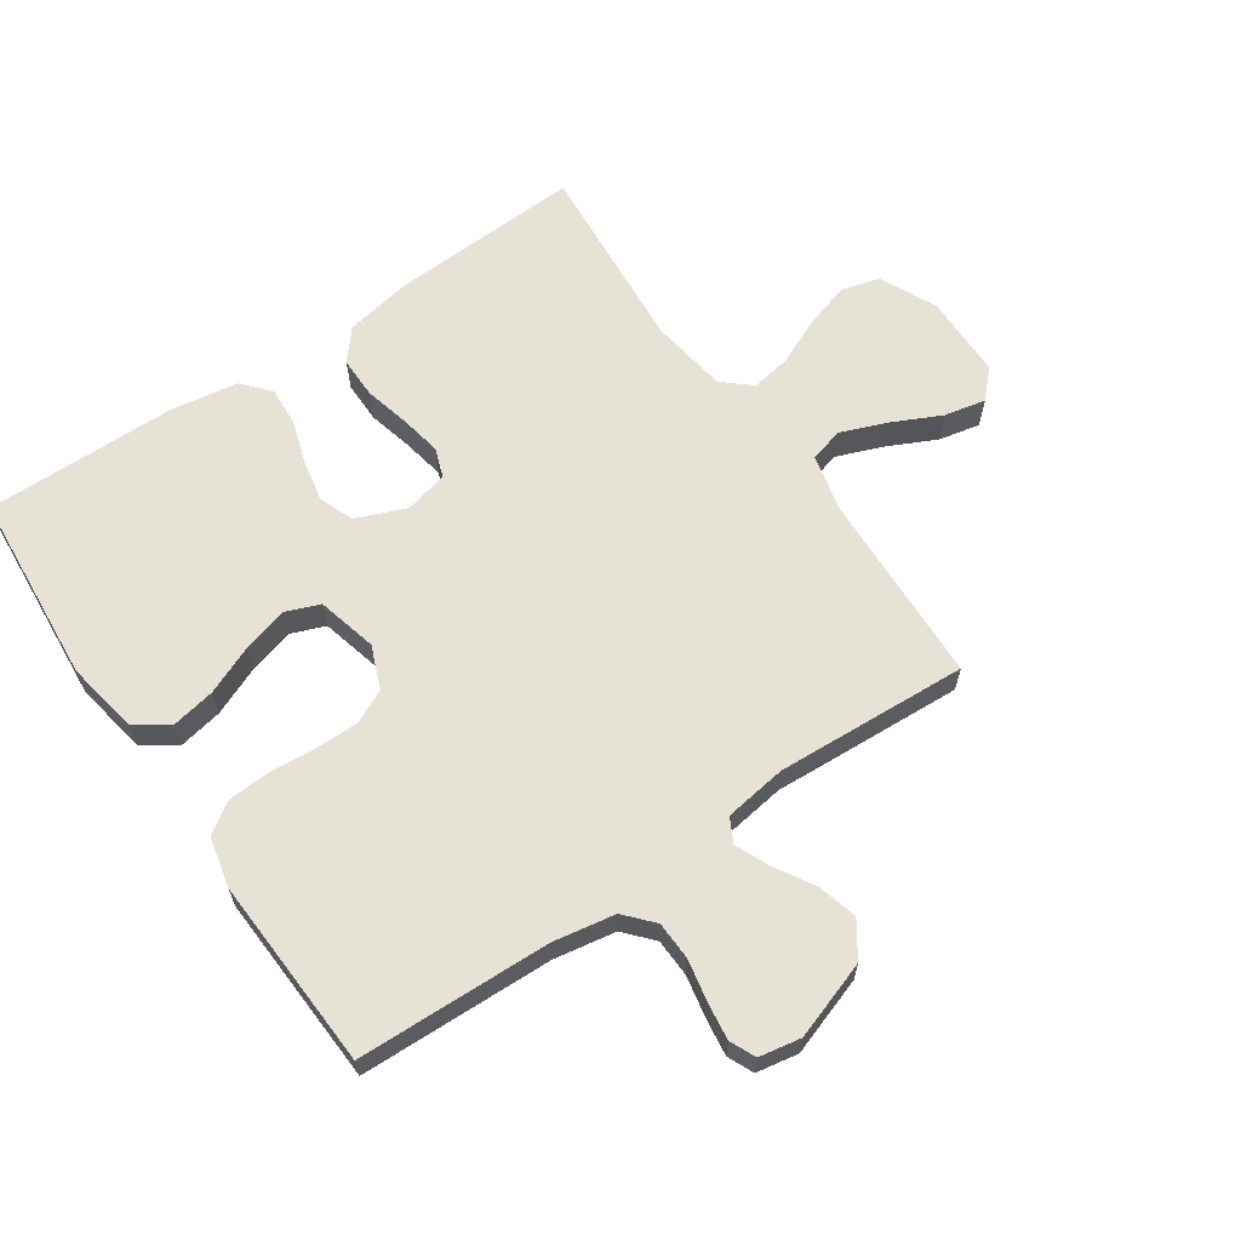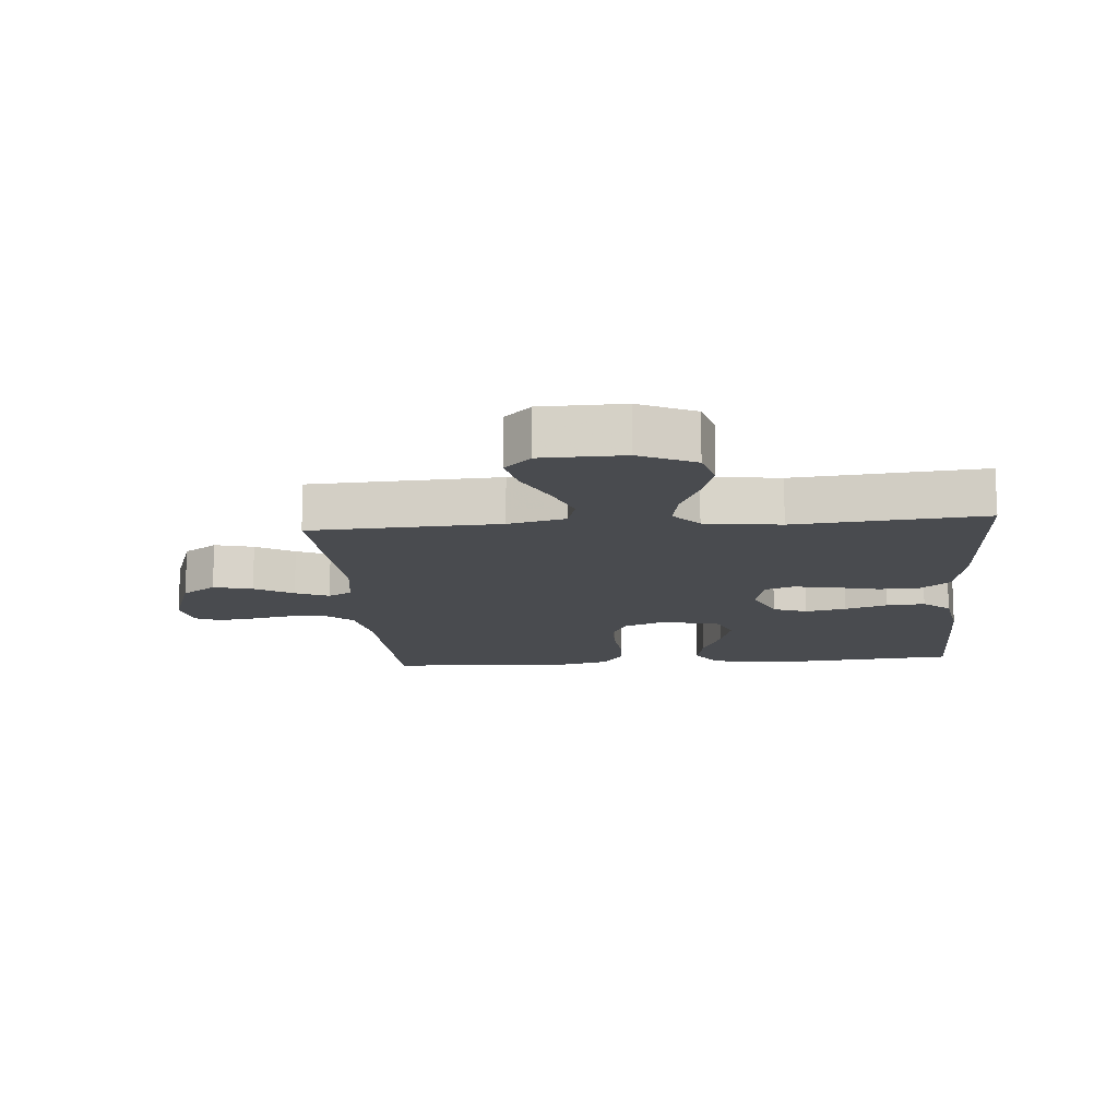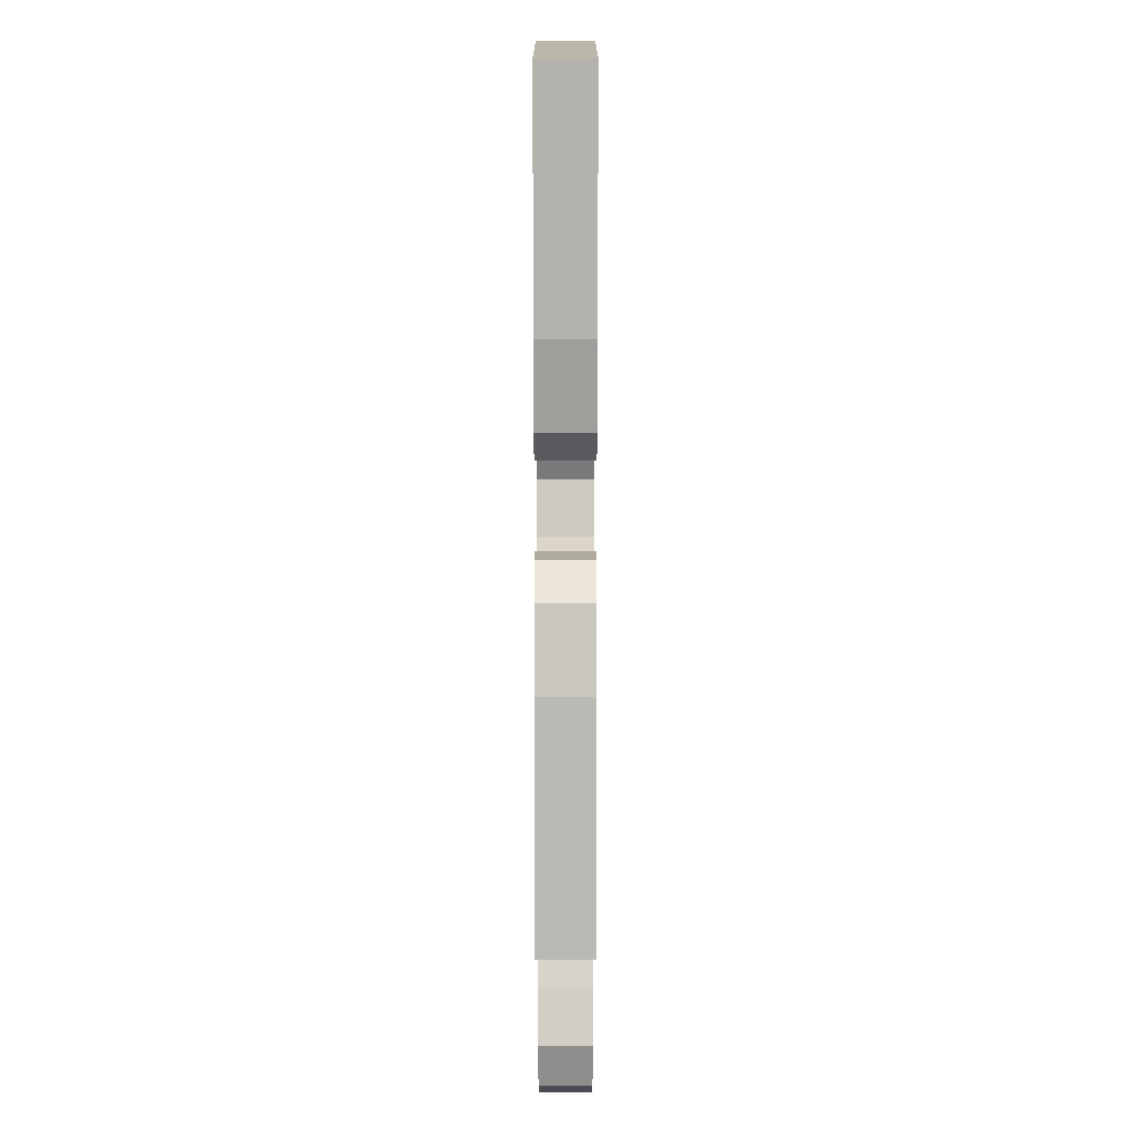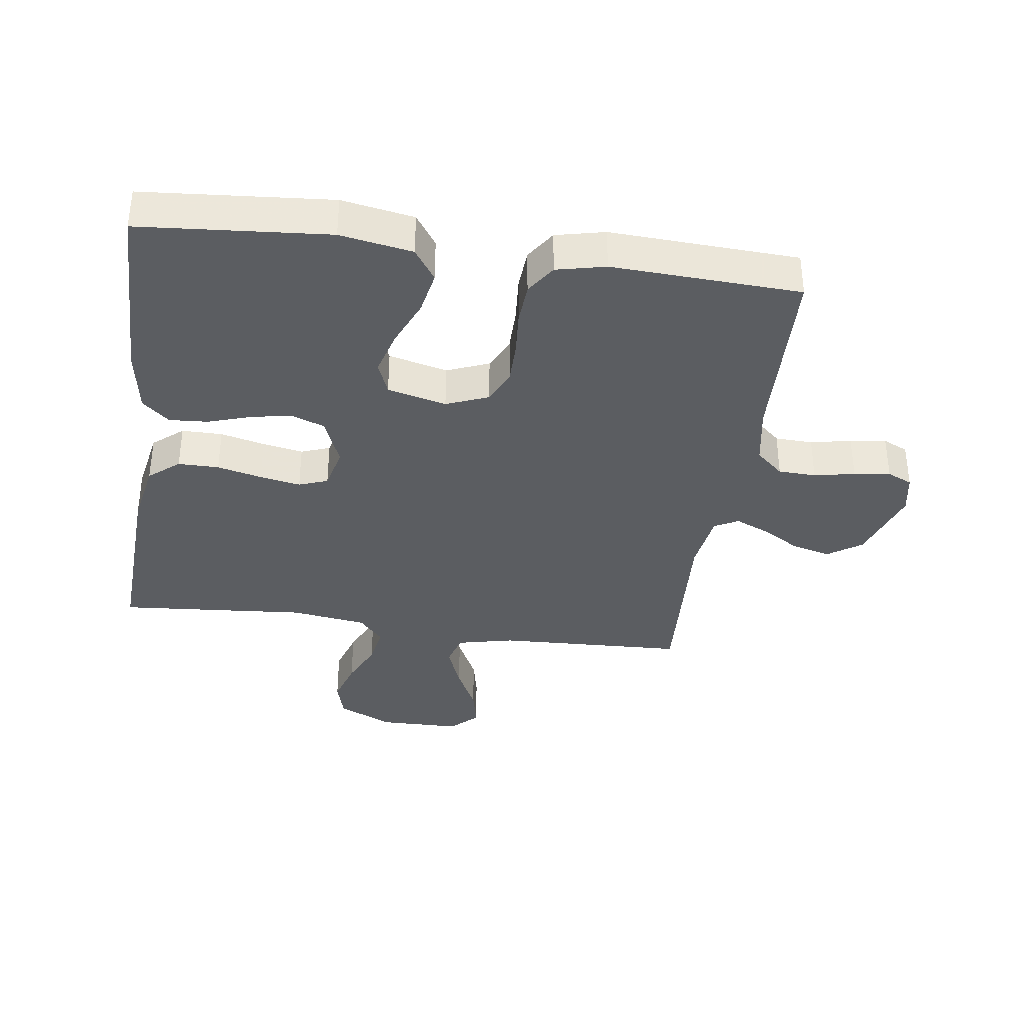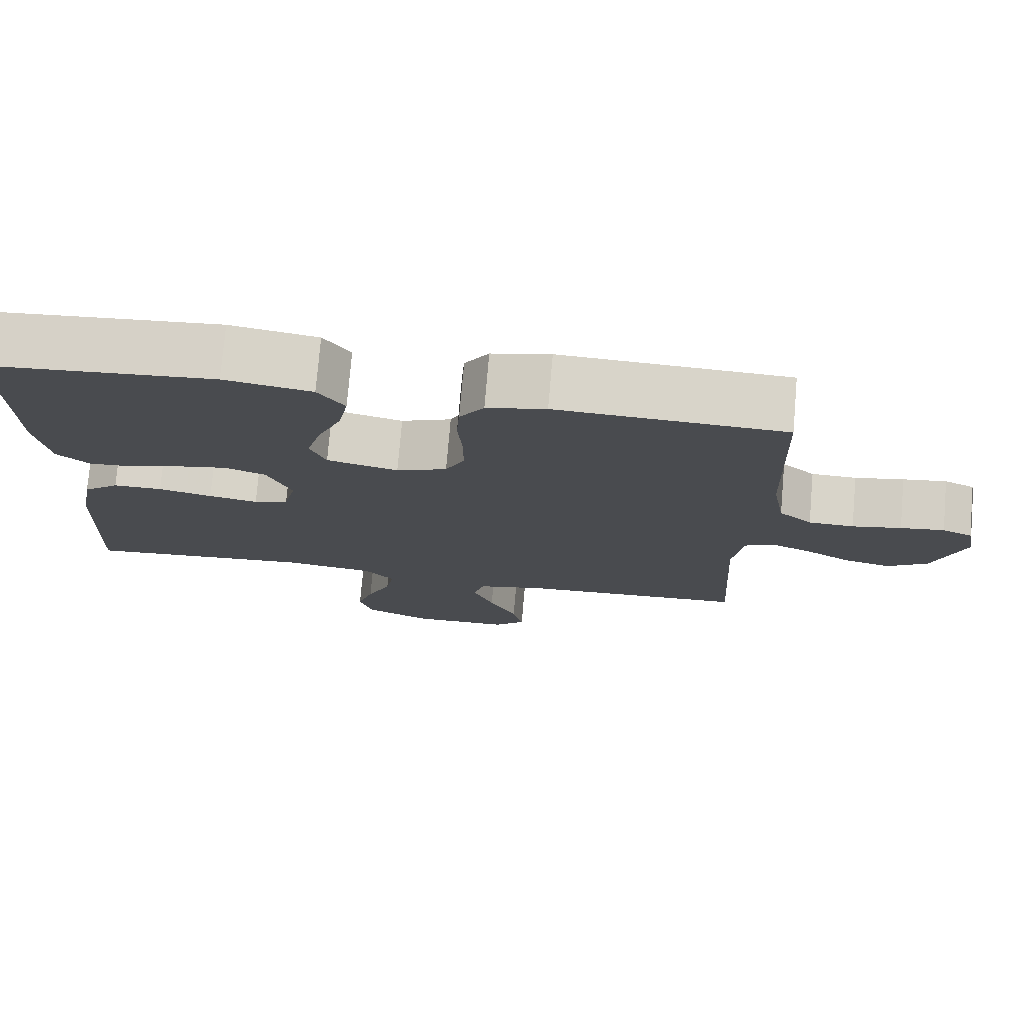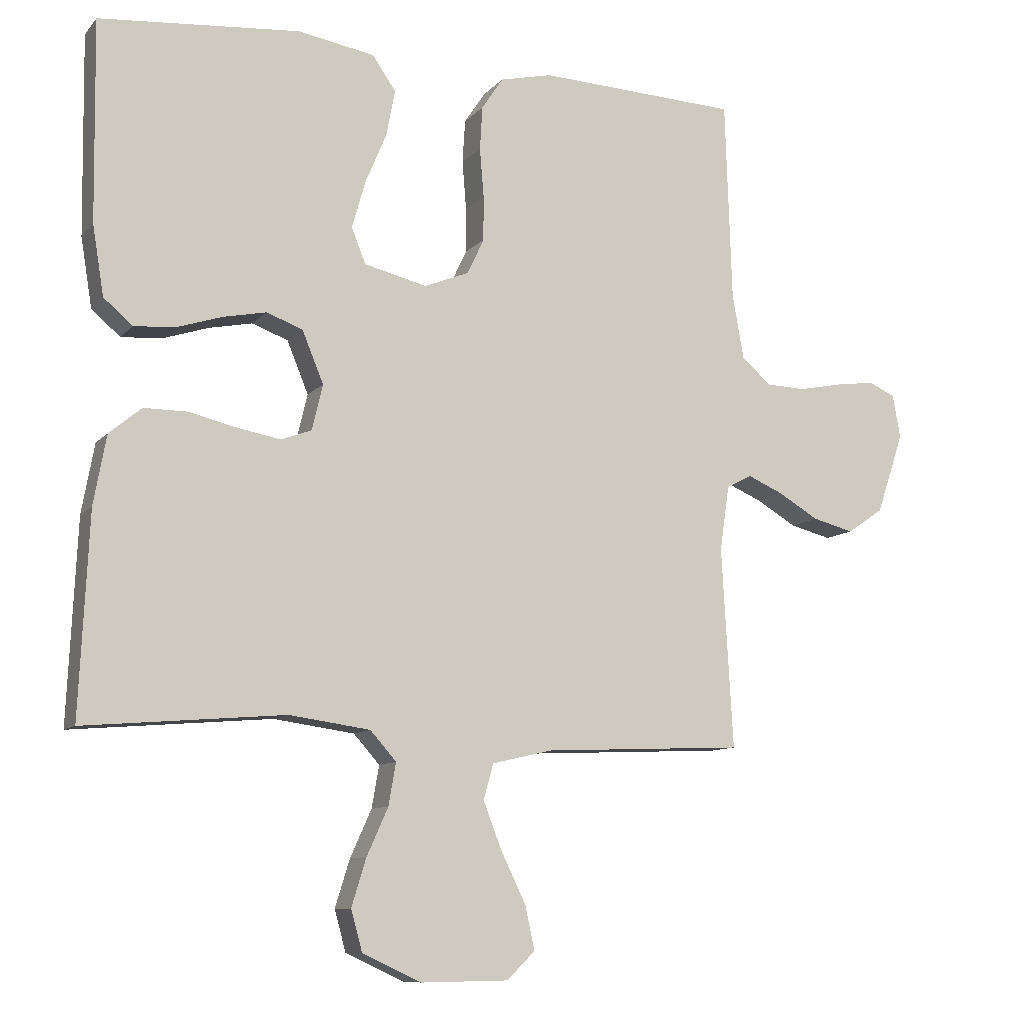
<metadata>
{"format":"obj","ext":"obj","renderer":"f3d","projection":"perspective","resolution":1024,"background":"white","views":[{"elev":63.4,"azim":55.5,"up":"+Y"},{"elev":-14.0,"azim":-175.2,"up":"+Y"},{"elev":9.6,"azim":-90.0,"up":"+Z"},{"elev":-36.2,"azim":-8.1,"up":"+Y"},{"elev":76.0,"azim":4.9,"up":"+Z"},{"elev":-9.7,"azim":-23.0,"up":"+Z"}]}
</metadata>
<code>
v -0.5 0.07 0.5
v -0.2 0.07 0.525
v -0.085 0.07 0.505
v -0.05 0.07 0.454
v -0.063 0.07 0.385
v -0.095 0.07 0.309
v -0.115 0.07 0.238
v -0.094 0.07 0.185
v 0 0.07 0.162
v 0.067 0.07 0.189
v 0.092 0.07 0.242
v 0.092 0.07 0.31
v 0.086 0.07 0.383
v 0.09 0.07 0.448
v 0.122 0.07 0.496
v 0.2 0.07 0.514
v 0.5 0.07 0.5
v 0.51 0.07 0.2
v 0.527 0.07 0.103
v 0.571 0.07 0.064
v 0.631 0.07 0.062
v 0.696 0.07 0.075
v 0.754 0.07 0.083
v 0.794 0.07 0.065
v 0.806 0.07 0
v 0.765 0.07 -0.121
v 0.711 0.07 -0.158
v 0.649 0.07 -0.142
v 0.588 0.07 -0.106
v 0.535 0.07 -0.083
v 0.497 0.07 -0.103
v 0.483 0.07 -0.2
v 0.5 0.07 -0.5
v 0.2 0.07 -0.513
v 0.109 0.07 -0.534
v 0.094 0.07 -0.587
v 0.122 0.07 -0.659
v 0.159 0.07 -0.735
v 0.173 0.07 -0.8
v 0.131 0.07 -0.841
v 0 0.07 -0.843
v -0.088 0.07 -0.802
v -0.105 0.07 -0.741
v -0.083 0.07 -0.67
v -0.051 0.07 -0.599
v -0.04 0.07 -0.536
v -0.079 0.07 -0.492
v -0.2 0.07 -0.475
v -0.5 0.07 -0.5
v -0.486 0.07 -0.2
v -0.467 0.07 -0.096
v -0.419 0.07 -0.056
v -0.354 0.07 -0.056
v -0.283 0.07 -0.073
v -0.218 0.07 -0.085
v -0.172 0.07 -0.068
v -0.156 0.07 0
v -0.188 0.07 0.078
v -0.242 0.07 0.098
v -0.307 0.07 0.085
v -0.375 0.07 0.063
v -0.436 0.07 0.059
v -0.479 0.07 0.096
v -0.496 0.07 0.2
v -0.5 0 0.5
v -0.2 0 0.525
v -0.085 0 0.505
v -0.05 0 0.454
v -0.063 0 0.385
v -0.095 0 0.309
v -0.115 0 0.238
v -0.094 0 0.185
v 0 0 0.162
v 0.067 0 0.189
v 0.092 0 0.242
v 0.092 0 0.31
v 0.086 0 0.383
v 0.09 0 0.448
v 0.122 0 0.496
v 0.2 0 0.514
v 0.5 0 0.5
v 0.51 0 0.2
v 0.527 0 0.103
v 0.571 0 0.064
v 0.631 0 0.062
v 0.696 0 0.075
v 0.754 0 0.083
v 0.794 0 0.065
v 0.806 0 0
v 0.765 0 -0.121
v 0.711 0 -0.158
v 0.649 0 -0.142
v 0.588 0 -0.106
v 0.535 0 -0.083
v 0.497 0 -0.103
v 0.483 0 -0.2
v 0.5 0 -0.5
v 0.2 0 -0.513
v 0.109 0 -0.534
v 0.094 0 -0.587
v 0.122 0 -0.659
v 0.159 0 -0.735
v 0.173 0 -0.8
v 0.131 0 -0.841
v 0 0 -0.843
v -0.088 0 -0.802
v -0.105 0 -0.741
v -0.083 0 -0.67
v -0.051 0 -0.599
v -0.04 0 -0.536
v -0.079 0 -0.492
v -0.2 0 -0.475
v -0.5 0 -0.5
v -0.486 0 -0.2
v -0.467 0 -0.096
v -0.419 0 -0.056
v -0.354 0 -0.056
v -0.283 0 -0.073
v -0.218 0 -0.085
v -0.172 0 -0.068
v -0.156 0 0
v -0.188 0 0.078
v -0.242 0 0.098
v -0.307 0 0.085
v -0.375 0 0.063
v -0.436 0 0.059
v -0.479 0 0.096
v -0.496 0 0.2
f 4 5 6
f 3 4 6
f 2 3 6
f 1 2 6
f 64 1 6
f 63 64 6
f 62 63 6
f 61 62 6
f 60 61 6
f 59 60 6 7
f 58 59 7 8
f 57 58 8 9
f 56 57 9 10
f 52 53 54
f 51 52 54
f 50 51 54
f 49 50 54
f 48 49 54
f 47 48 54 55
f 46 47 55 56
f 43 44 45
f 42 43 45
f 41 42 45
f 40 41 45
f 39 40 45
f 38 39 45
f 37 38 45
f 36 37 45 46
f 46 56 10
f 36 46 10
f 35 36 10
f 32 33 34
f 35 10 11
f 34 35 11
f 32 34 11
f 31 32 11
f 27 28 29
f 26 27 29
f 25 26 29
f 24 25 29
f 23 24 29
f 22 23 29
f 21 22 29
f 20 21 29 30
f 31 11 12
f 30 31 12
f 20 30 12
f 19 20 12
f 16 17 18
f 16 18 19
f 15 16 19
f 14 15 19
f 13 14 19
f 12 13 19
f 70 69 68
f 70 68 67
f 70 67 66
f 70 66 65
f 70 65 128
f 70 128 127
f 70 127 126
f 70 126 125
f 70 125 124
f 71 70 124 123
f 72 71 123 122
f 73 72 122 121
f 74 73 121 120
f 118 117 116
f 118 116 115
f 118 115 114
f 118 114 113
f 118 113 112
f 119 118 112 111
f 120 119 111 110
f 109 108 107
f 109 107 106
f 109 106 105
f 109 105 104
f 109 104 103
f 109 103 102
f 109 102 101
f 110 109 101 100
f 74 120 110
f 74 110 100
f 74 100 99
f 98 97 96
f 75 74 99
f 75 99 98
f 75 98 96
f 75 96 95
f 93 92 91
f 93 91 90
f 93 90 89
f 93 89 88
f 93 88 87
f 93 87 86
f 93 86 85
f 94 93 85 84
f 76 75 95
f 76 95 94
f 76 94 84
f 76 84 83
f 82 81 80
f 83 82 80
f 83 80 79
f 83 79 78
f 83 78 77
f 83 77 76
f 1 65 66 2
f 2 66 67 3
f 3 67 68 4
f 4 68 69 5
f 5 69 70 6
f 6 70 71 7
f 7 71 72 8
f 8 72 73 9
f 9 73 74 10
f 10 74 75 11
f 11 75 76 12
f 12 76 77 13
f 13 77 78 14
f 14 78 79 15
f 15 79 80 16
f 16 80 81 17
f 17 81 82 18
f 18 82 83 19
f 19 83 84 20
f 20 84 85 21
f 21 85 86 22
f 22 86 87 23
f 23 87 88 24
f 24 88 89 25
f 25 89 90 26
f 26 90 91 27
f 27 91 92 28
f 28 92 93 29
f 29 93 94 30
f 30 94 95 31
f 31 95 96 32
f 32 96 97 33
f 33 97 98 34
f 34 98 99 35
f 35 99 100 36
f 36 100 101 37
f 37 101 102 38
f 38 102 103 39
f 39 103 104 40
f 40 104 105 41
f 41 105 106 42
f 42 106 107 43
f 43 107 108 44
f 44 108 109 45
f 45 109 110 46
f 46 110 111 47
f 47 111 112 48
f 48 112 113 49
f 49 113 114 50
f 50 114 115 51
f 51 115 116 52
f 52 116 117 53
f 53 117 118 54
f 54 118 119 55
f 55 119 120 56
f 56 120 121 57
f 57 121 122 58
f 58 122 123 59
f 59 123 124 60
f 60 124 125 61
f 61 125 126 62
f 62 126 127 63
f 63 127 128 64
f 64 128 65 1

</code>
